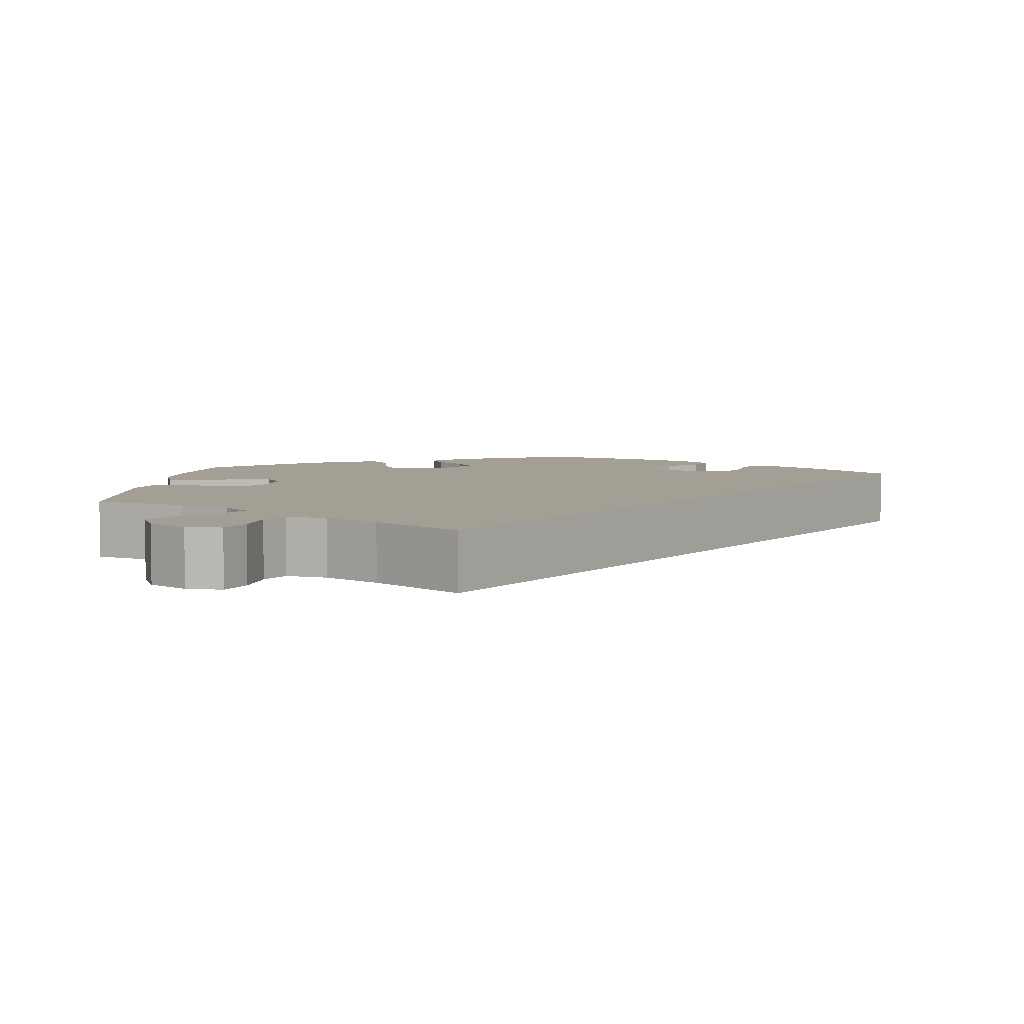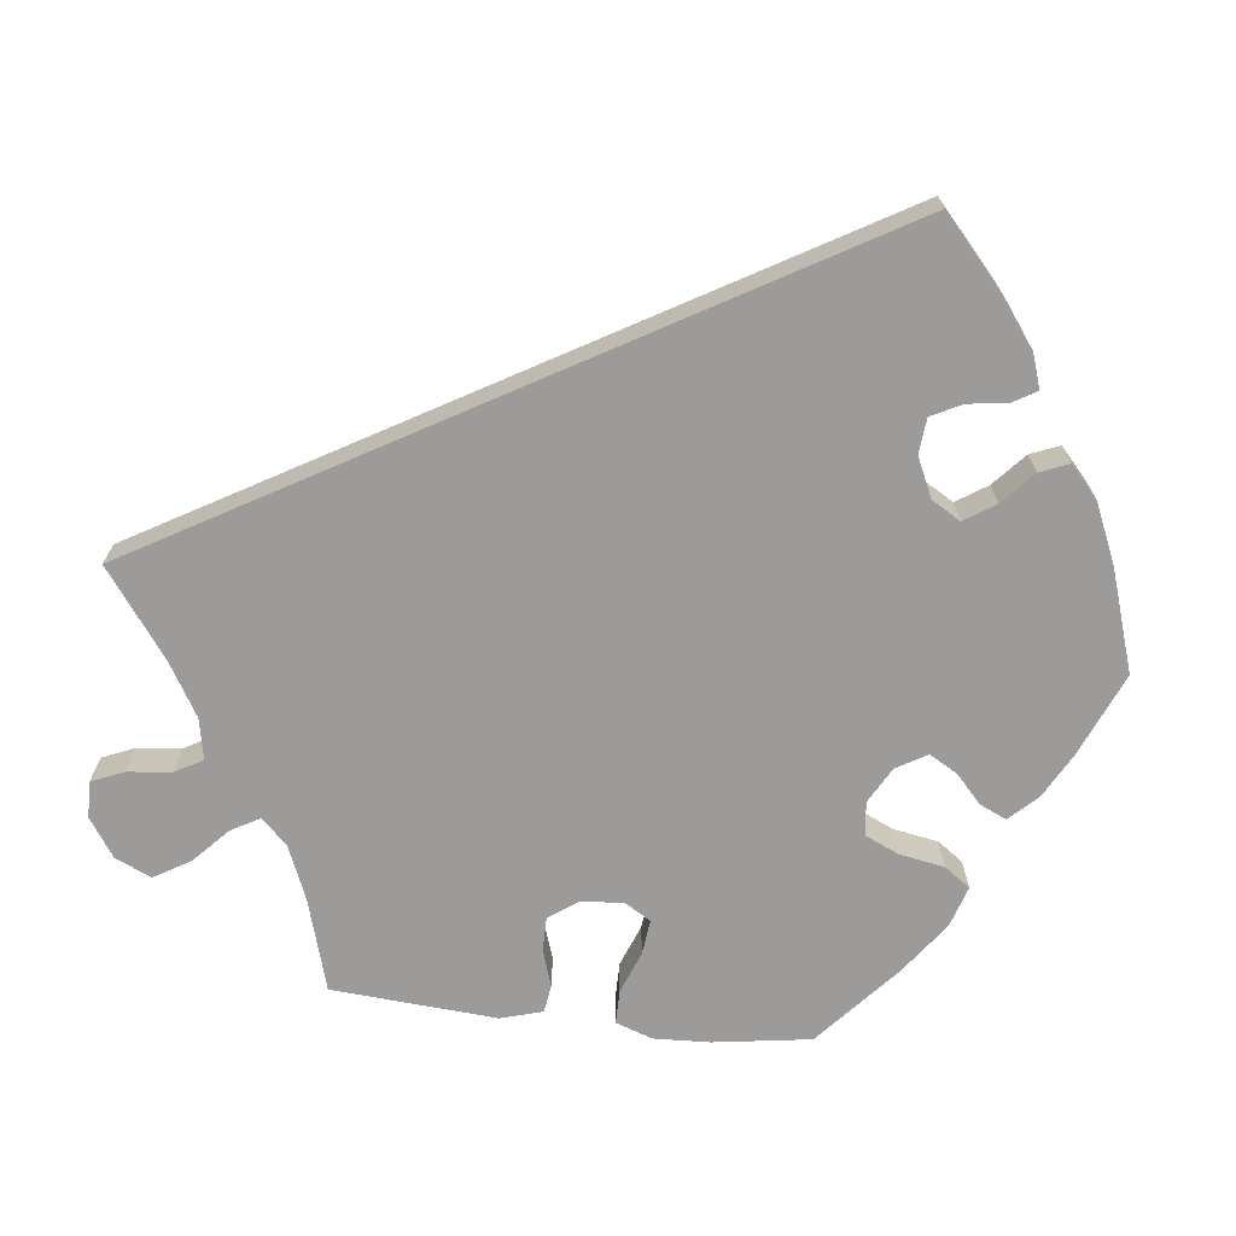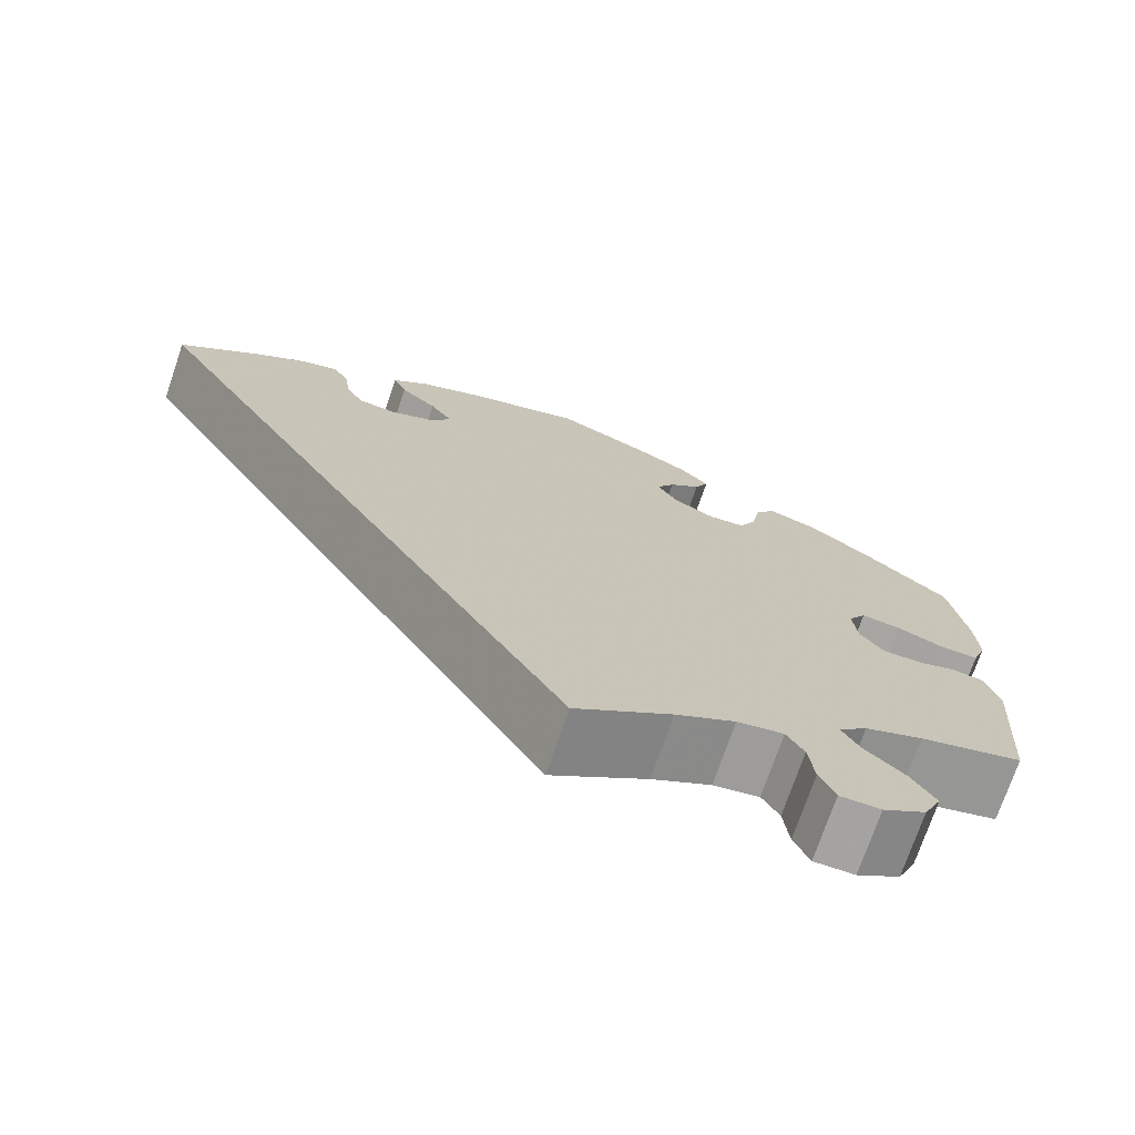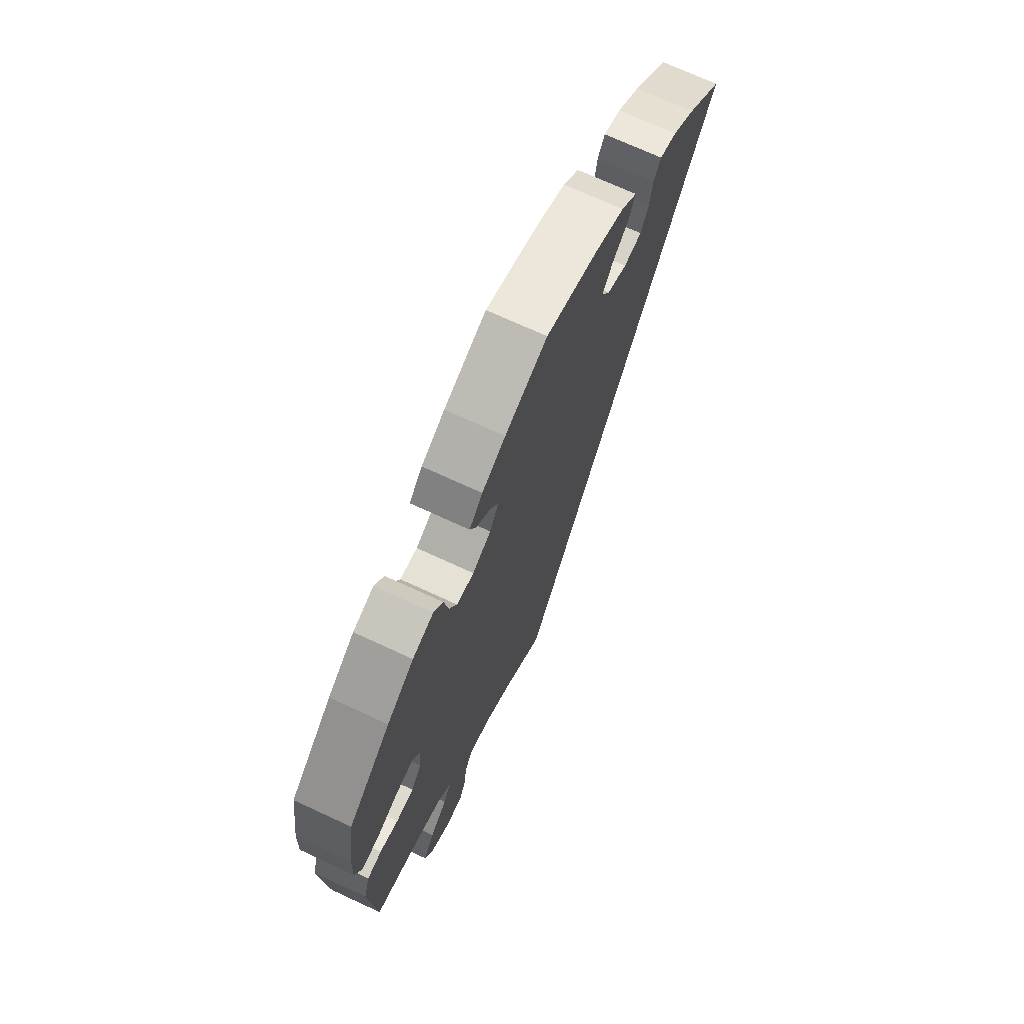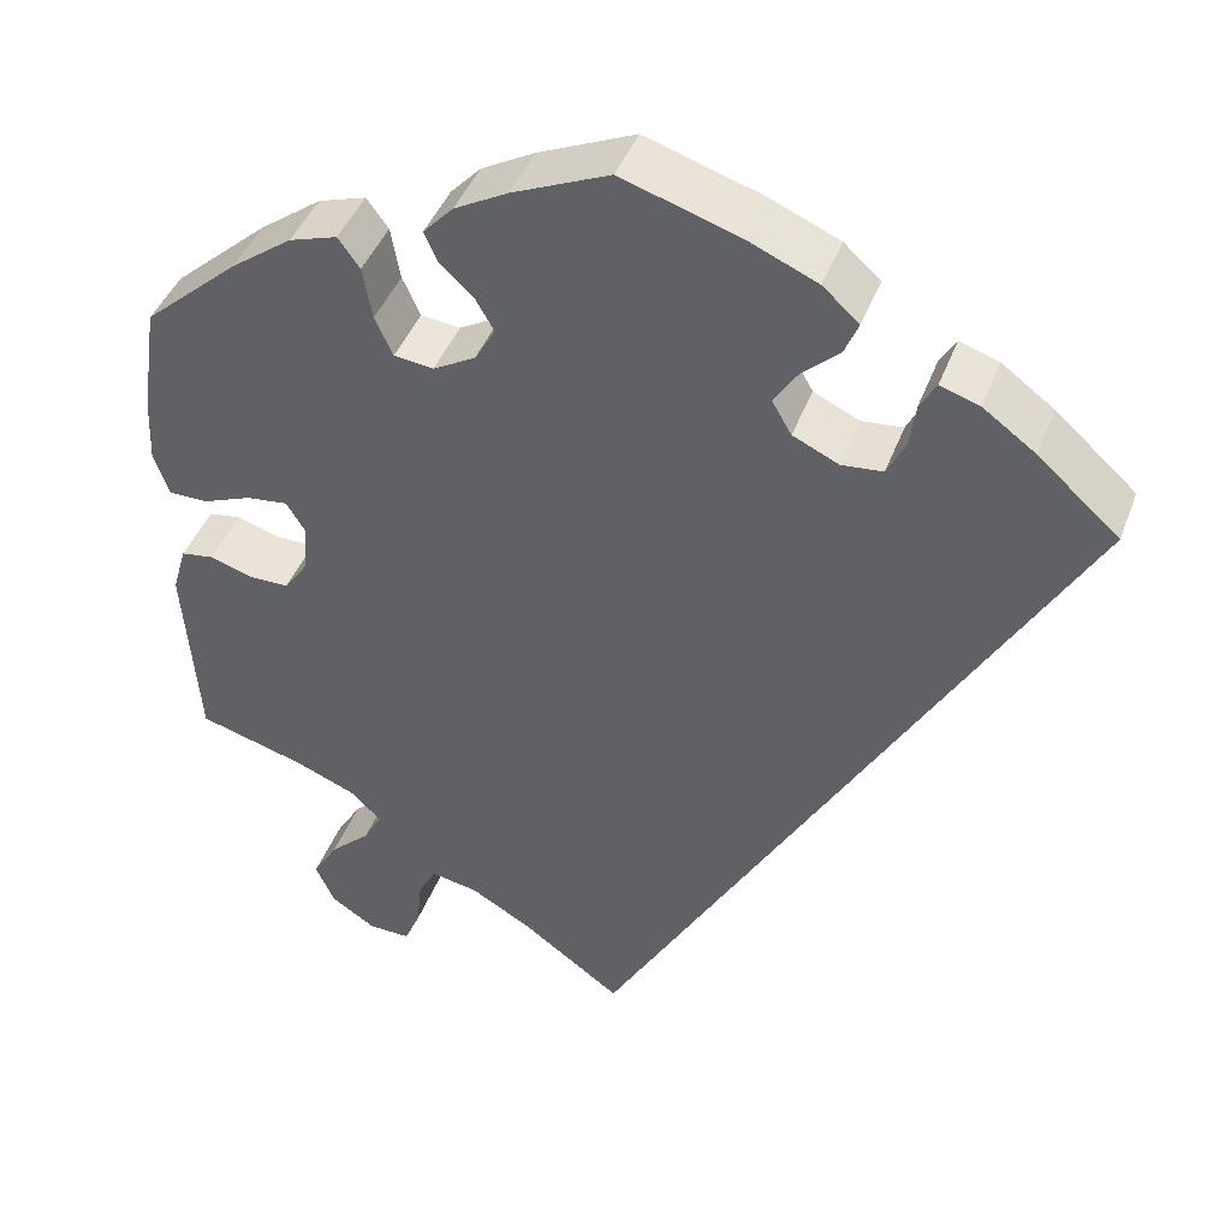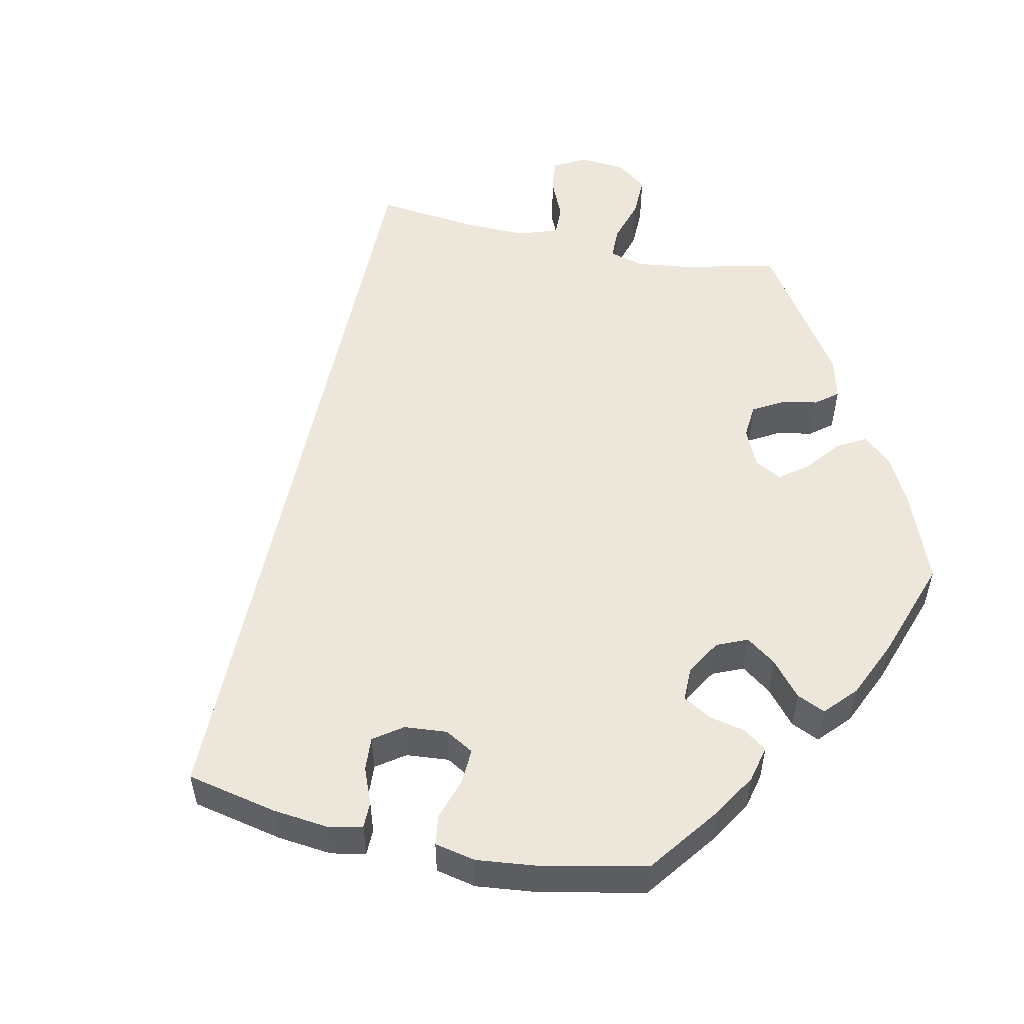
<metadata>
{"format":"obj","ext":"obj","renderer":"f3d","projection":"perspective","resolution":1024,"background":"white","views":[{"elev":5.5,"azim":-173.1,"up":"+Y"},{"elev":-69.9,"azim":-96.6,"up":"+Y"},{"elev":-73.4,"azim":-18.9,"up":"+Z"},{"elev":71.3,"azim":114.9,"up":"+Z"},{"elev":43.1,"azim":-160.2,"up":"+Z"},{"elev":53.7,"azim":-17.8,"up":"+Y"}]}
</metadata>
<code>
v 0.385 0.07 -0.323
v 0.32 0.07 -0.35
v 0.288 0.07 -0.382
v 0.308 0.07 -0.418
v 0.351 0.07 -0.458
v 0.378 0.07 -0.503
v 0.358 0.07 -0.548
v 0.31 0.07 -0.58
v 0.265 0.07 -0.581
v 0.248 0.07 -0.541
v 0.242 0.07 -0.486
v 0.223 0.07 -0.452
v 0.172 0.07 -0.462
v 0.106 0.07 -0.501
v 0 0.07 -0.579
v -0.501 0.07 0.288
v -0.414 0.07 0.366
v -0.358 0.07 0.407
v -0.316 0.07 0.421
v -0.299 0.07 0.392
v -0.292 0.07 0.343
v -0.273 0.07 0.305
v -0.229 0.07 0.301
v -0.18 0.07 0.324
v -0.159 0.07 0.36
v -0.184 0.07 0.398
v -0.224 0.07 0.434
v -0.239 0.07 0.47
v -0.2 0.07 0.505
v -0.127 0.07 0.537
v -0.001 0.07 0.578
v 0.102 0.07 0.534
v 0.159 0.07 0.503
v 0.191 0.07 0.469
v 0.176 0.07 0.436
v 0.141 0.07 0.404
v 0.121 0.07 0.369
v 0.143 0.07 0.331
v 0.188 0.07 0.306
v 0.23 0.07 0.311
v 0.249 0.07 0.353
v 0.259 0.07 0.409
v 0.282 0.07 0.441
v 0.333 0.07 0.425
v 0.398 0.07 0.378
v 0.5 0.07 0.289
v 0.518 0.07 0.169
v 0.521 0.07 0.099
v 0.505 0.07 0.053
v 0.463 0.07 0.053
v 0.411 0.07 0.073
v 0.367 0.07 0.078
v 0.347 0.07 0.045
v 0.352 0.07 -0.007
v 0.377 0.07 -0.043
v 0.42 0.07 -0.043
v 0.465 0.07 -0.028
v 0.5 0.07 -0.033
v 0.515 0.07 -0.085
v 0.5 0.07 -0.289
v 0.385 0 -0.323
v 0.32 0 -0.35
v 0.288 0 -0.382
v 0.308 0 -0.418
v 0.351 0 -0.458
v 0.378 0 -0.503
v 0.358 0 -0.548
v 0.31 0 -0.58
v 0.265 0 -0.581
v 0.248 0 -0.541
v 0.242 0 -0.486
v 0.223 0 -0.452
v 0.172 0 -0.462
v 0.106 0 -0.501
v 0 0 -0.579
v -0.501 0 0.288
v -0.414 0 0.366
v -0.358 0 0.407
v -0.316 0 0.421
v -0.299 0 0.392
v -0.292 0 0.343
v -0.273 0 0.305
v -0.229 0 0.301
v -0.18 0 0.324
v -0.159 0 0.36
v -0.184 0 0.398
v -0.224 0 0.434
v -0.239 0 0.47
v -0.2 0 0.505
v -0.127 0 0.537
v -0.001 0 0.578
v 0.102 0 0.534
v 0.159 0 0.503
v 0.191 0 0.469
v 0.176 0 0.436
v 0.141 0 0.404
v 0.121 0 0.369
v 0.143 0 0.331
v 0.188 0 0.306
v 0.23 0 0.311
v 0.249 0 0.353
v 0.259 0 0.409
v 0.282 0 0.441
v 0.333 0 0.425
v 0.398 0 0.378
v 0.5 0 0.289
v 0.518 0 0.169
v 0.521 0 0.099
v 0.505 0 0.053
v 0.463 0 0.053
v 0.411 0 0.073
v 0.367 0 0.078
v 0.347 0 0.045
v 0.352 0 -0.007
v 0.377 0 -0.043
v 0.42 0 -0.043
v 0.465 0 -0.028
v 0.5 0 -0.033
v 0.515 0 -0.085
v 0.5 0 -0.289
f 59 60 1
f 56 57 58 59
f 55 56 59 1
f 54 55 1 2
f 53 54 2 3
f 48 49 50 51
f 48 51 52
f 47 48 52
f 46 47 52
f 45 46 52
f 44 45 52 53
f 41 42 43 44
f 40 41 44 53
f 33 34 35 36
f 33 36 37
f 32 33 37
f 31 32 37
f 30 31 37 38
f 26 27 28 29
f 25 26 29 30
f 18 19 20 21
f 18 21 22
f 17 18 22
f 14 15 16 17
f 13 14 17 22
f 12 13 22 23
f 8 9 10 11
f 8 11 12
f 4 5 6 7
f 3 4 7 8
f 39 40 53 3
f 25 30 38
f 24 25 38 39
f 12 23 24 39
f 3 8 12 39
f 61 120 119
f 119 118 117 116
f 61 119 116 115
f 62 61 115 114
f 63 62 114 113
f 111 110 109 108
f 112 111 108
f 112 108 107
f 112 107 106
f 112 106 105
f 113 112 105 104
f 104 103 102 101
f 113 104 101 100
f 96 95 94 93
f 97 96 93
f 97 93 92
f 97 92 91
f 98 97 91 90
f 89 88 87 86
f 90 89 86 85
f 81 80 79 78
f 82 81 78
f 82 78 77
f 77 76 75 74
f 82 77 74 73
f 83 82 73 72
f 71 70 69 68
f 72 71 68
f 67 66 65 64
f 68 67 64 63
f 63 113 100 99
f 98 90 85
f 99 98 85 84
f 99 84 83 72
f 99 72 68 63
f 1 61 62 2
f 2 62 63 3
f 3 63 64 4
f 4 64 65 5
f 5 65 66 6
f 6 66 67 7
f 7 67 68 8
f 8 68 69 9
f 9 69 70 10
f 10 70 71 11
f 11 71 72 12
f 12 72 73 13
f 13 73 74 14
f 14 74 75 15
f 15 75 76 16
f 16 76 77 17
f 17 77 78 18
f 18 78 79 19
f 19 79 80 20
f 20 80 81 21
f 21 81 82 22
f 22 82 83 23
f 23 83 84 24
f 24 84 85 25
f 25 85 86 26
f 26 86 87 27
f 27 87 88 28
f 28 88 89 29
f 29 89 90 30
f 30 90 91 31
f 31 91 92 32
f 32 92 93 33
f 33 93 94 34
f 34 94 95 35
f 35 95 96 36
f 36 96 97 37
f 37 97 98 38
f 38 98 99 39
f 39 99 100 40
f 40 100 101 41
f 41 101 102 42
f 42 102 103 43
f 43 103 104 44
f 44 104 105 45
f 45 105 106 46
f 46 106 107 47
f 47 107 108 48
f 48 108 109 49
f 49 109 110 50
f 50 110 111 51
f 51 111 112 52
f 52 112 113 53
f 53 113 114 54
f 54 114 115 55
f 55 115 116 56
f 56 116 117 57
f 57 117 118 58
f 58 118 119 59
f 59 119 120 60
f 60 120 61 1

</code>
